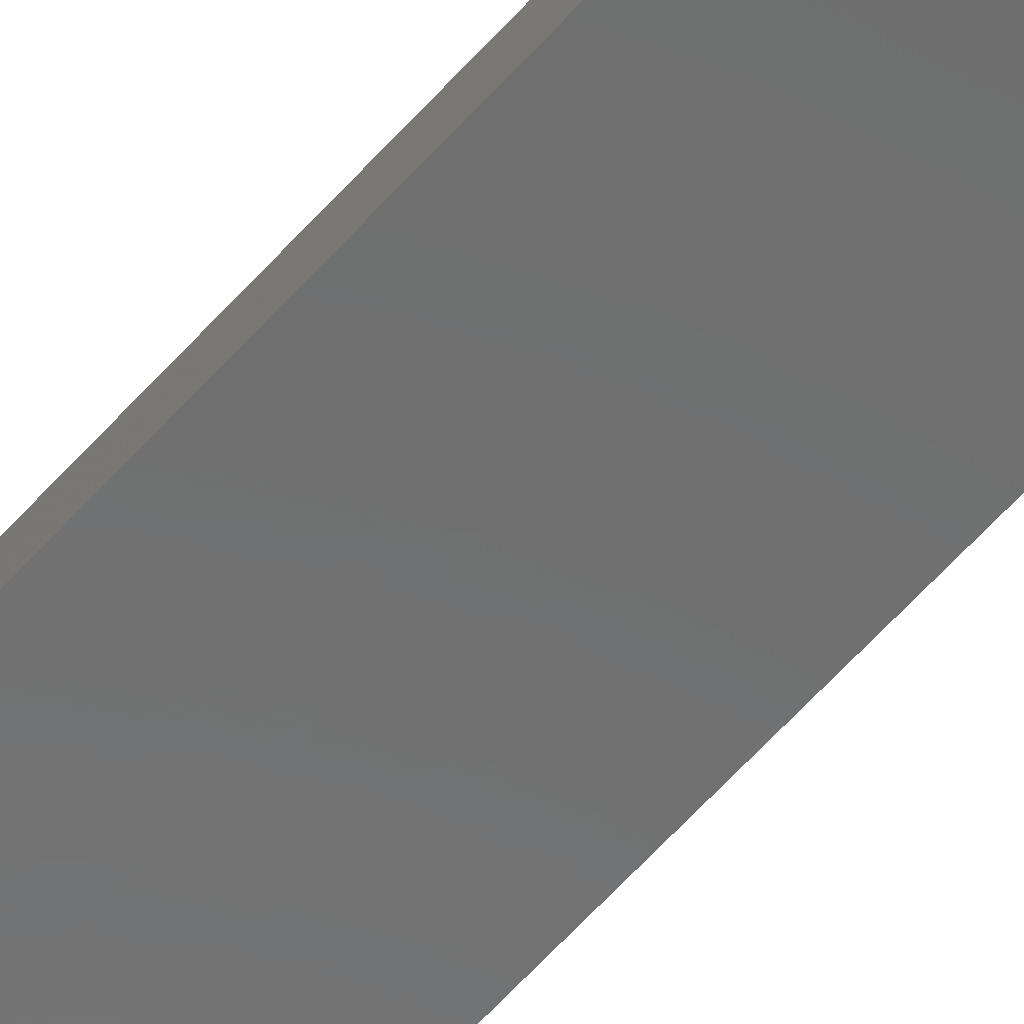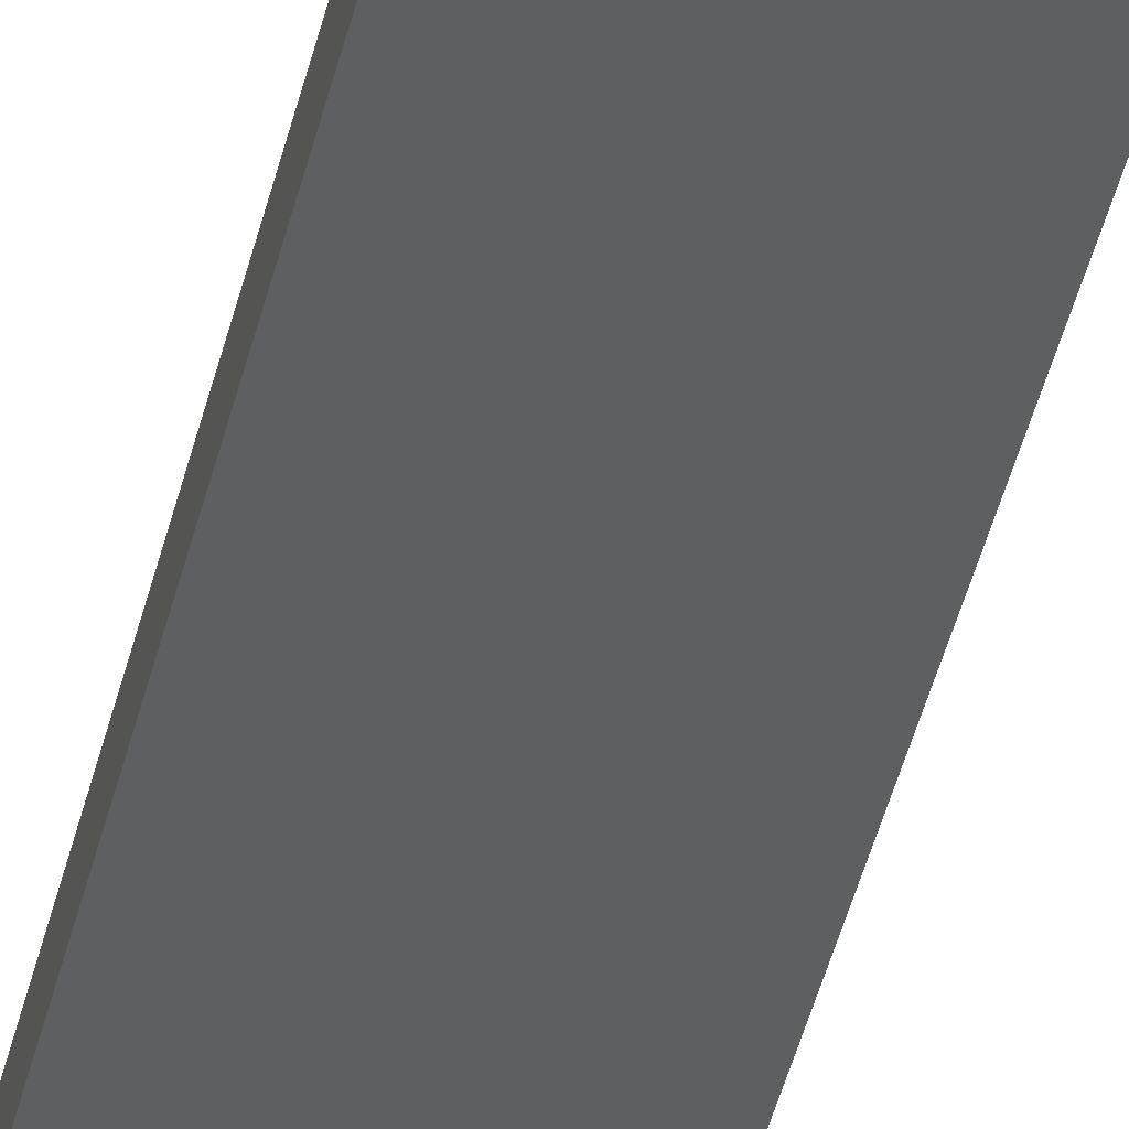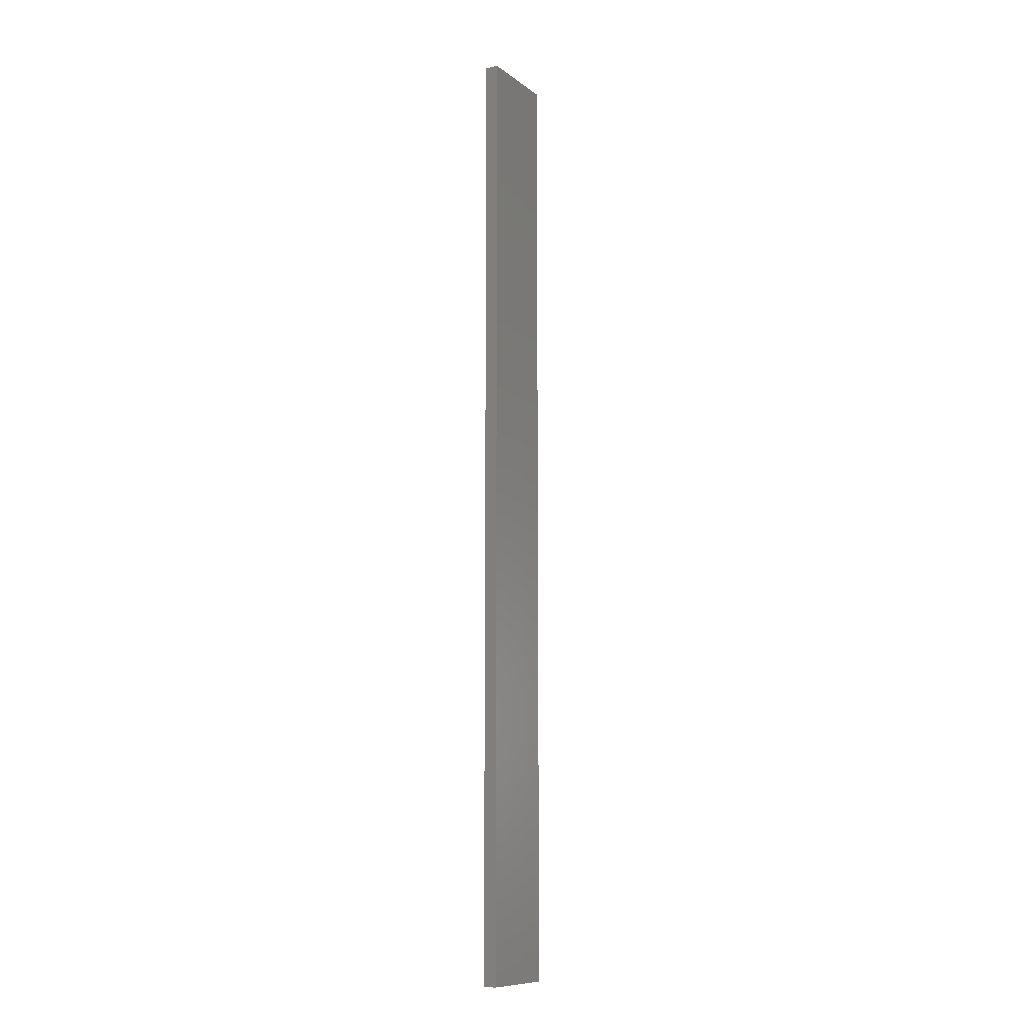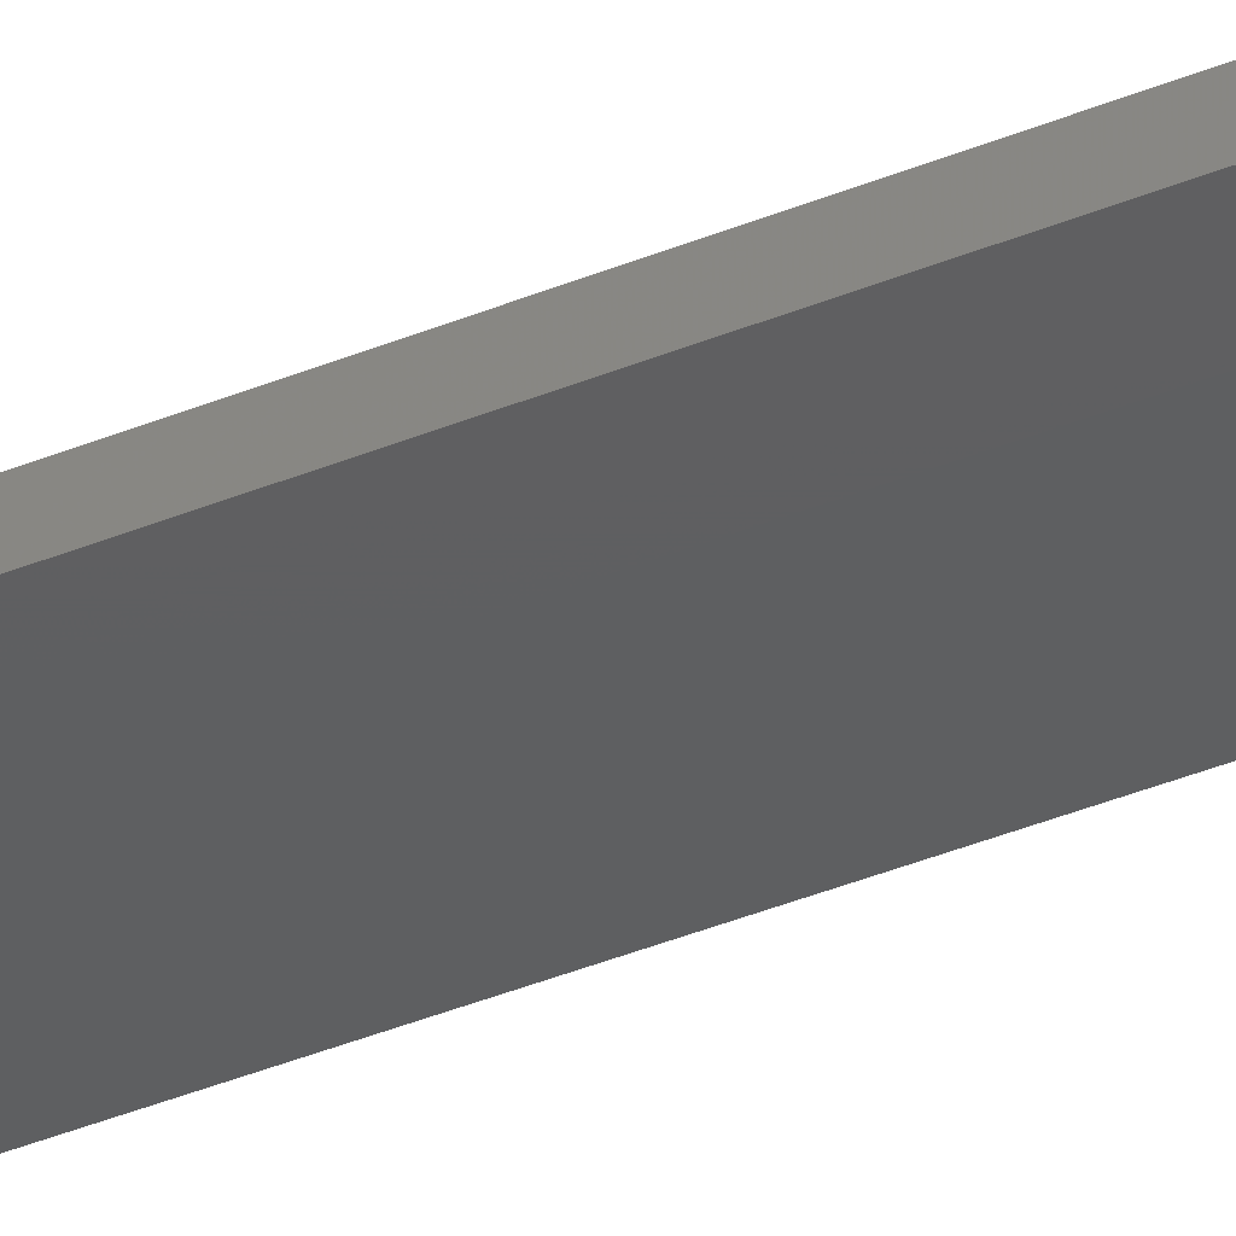
<metadata>
{"format":"stl","ext":"stl","renderer":"f3d","projection":"perspective","resolution":1024,"background":"white","views":[{"elev":-58.6,"azim":139.3,"up":"+Y"},{"elev":-36.3,"azim":-11.3,"up":"+Y"},{"elev":-10.4,"azim":-60.0,"up":"+Z"},{"elev":-37.8,"azim":-62.0,"up":"+Y"}]}
</metadata>
<code>
# stl→obj: 16 verts, 28 faces
v 0.1612 -4.35 189
v 0.05289 -4.35 189
v 0.05289 -4.35 185.4
v 0.1612 -4.35 185.4
v 0.2696 -4.351 189
v 0.2696 -4.351 185.4
v 0.3779 -4.351 189
v 0.3779 -4.351 185.4
v 0.3779 -4.301 185.4
v 0.3779 -4.301 189
v 0.05309 -4.3 185.4
v 0.1614 -4.3 189
v 0.1614 -4.3 185.4
v 0.05309 -4.3 189
v 0.2696 -4.301 189
v 0.2696 -4.301 185.4
f 1 2 3
f 1 3 4
f 5 4 6
f 5 1 4
f 7 6 8
f 7 5 6
f 7 9 10
f 8 9 7
f 11 12 13
f 14 12 11
f 13 15 16
f 12 15 13
f 16 10 9
f 15 10 16
f 14 3 2
f 11 3 14
f 16 9 8
f 6 16 8
f 13 16 6
f 4 13 6
f 3 11 13
f 3 13 4
f 10 15 7
f 15 5 7
f 15 12 5
f 12 1 5
f 12 14 1
f 14 2 1

</code>
